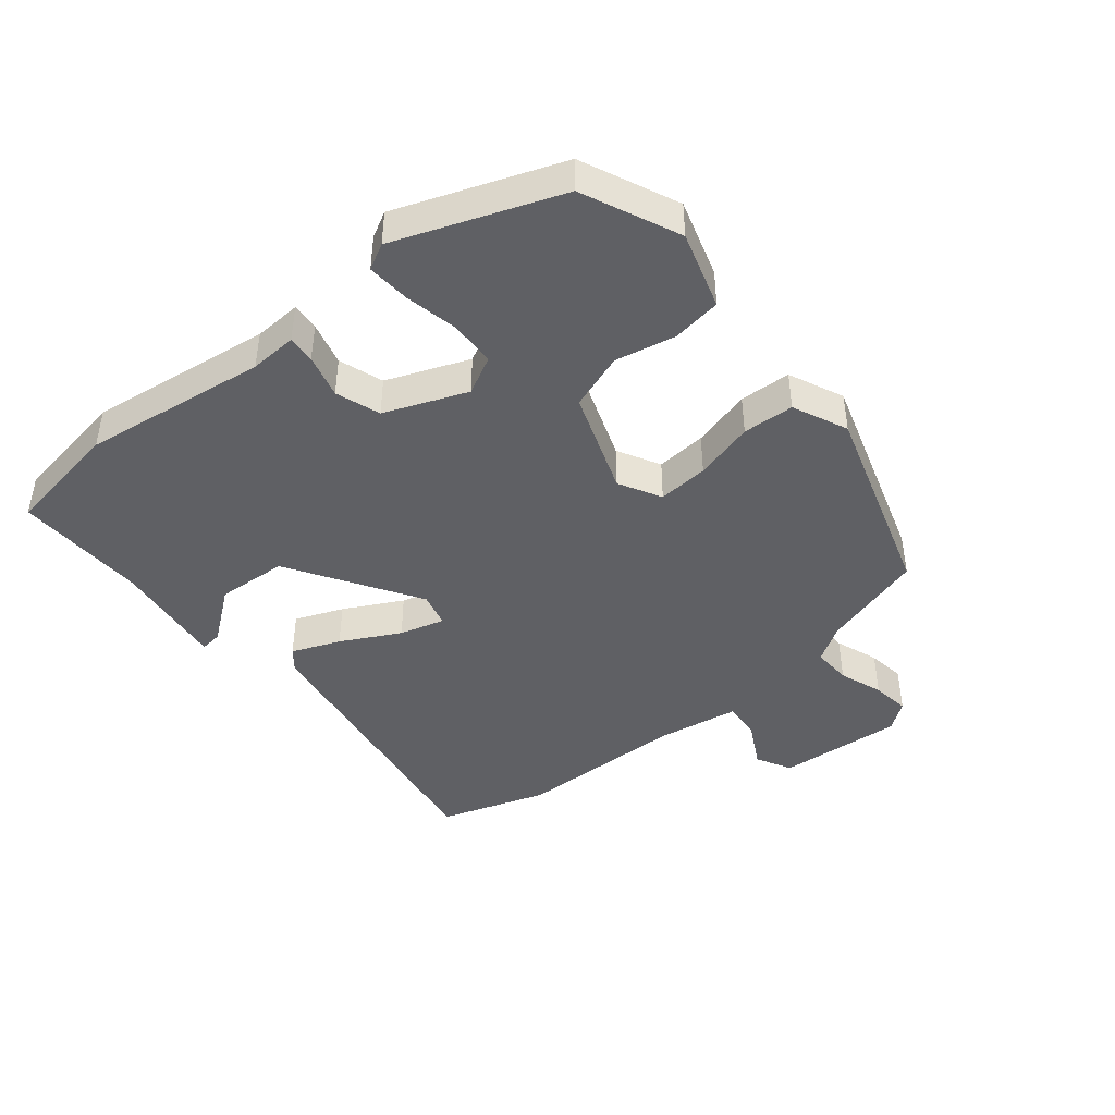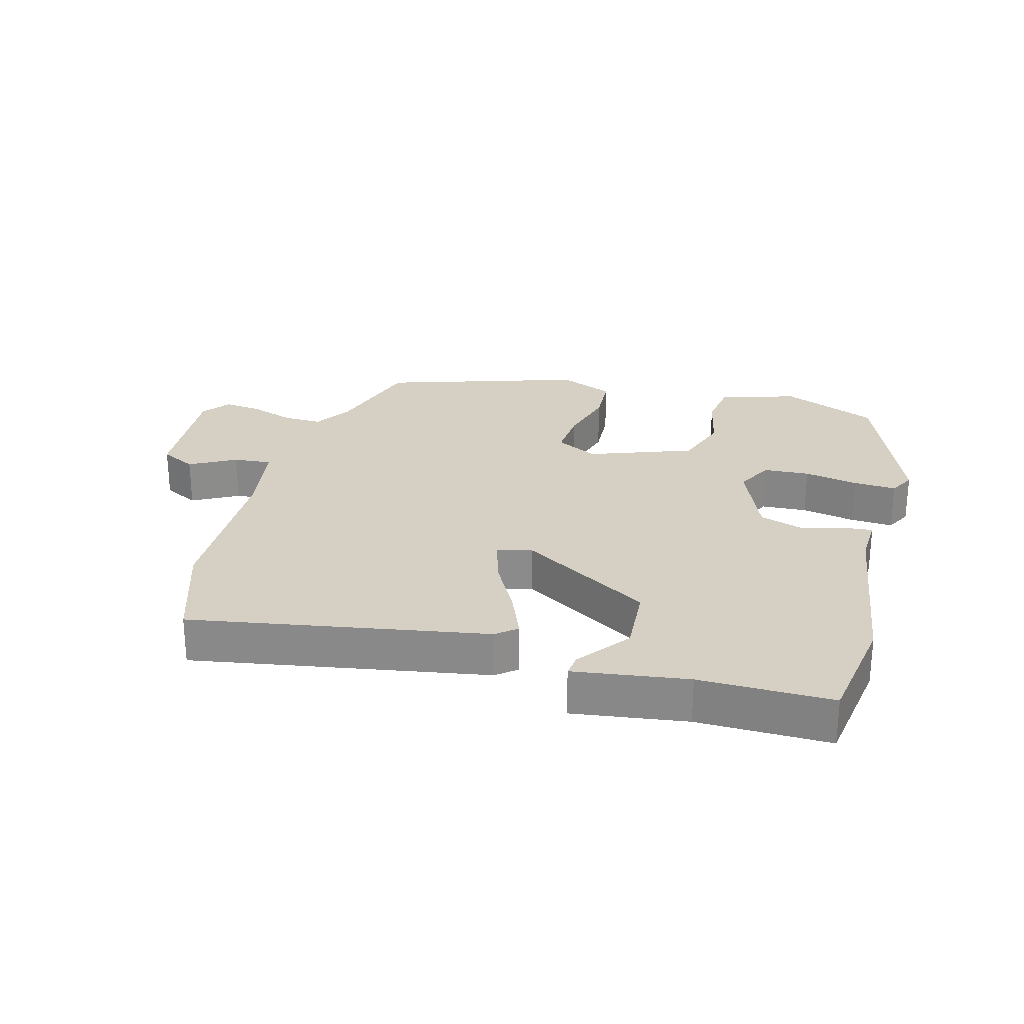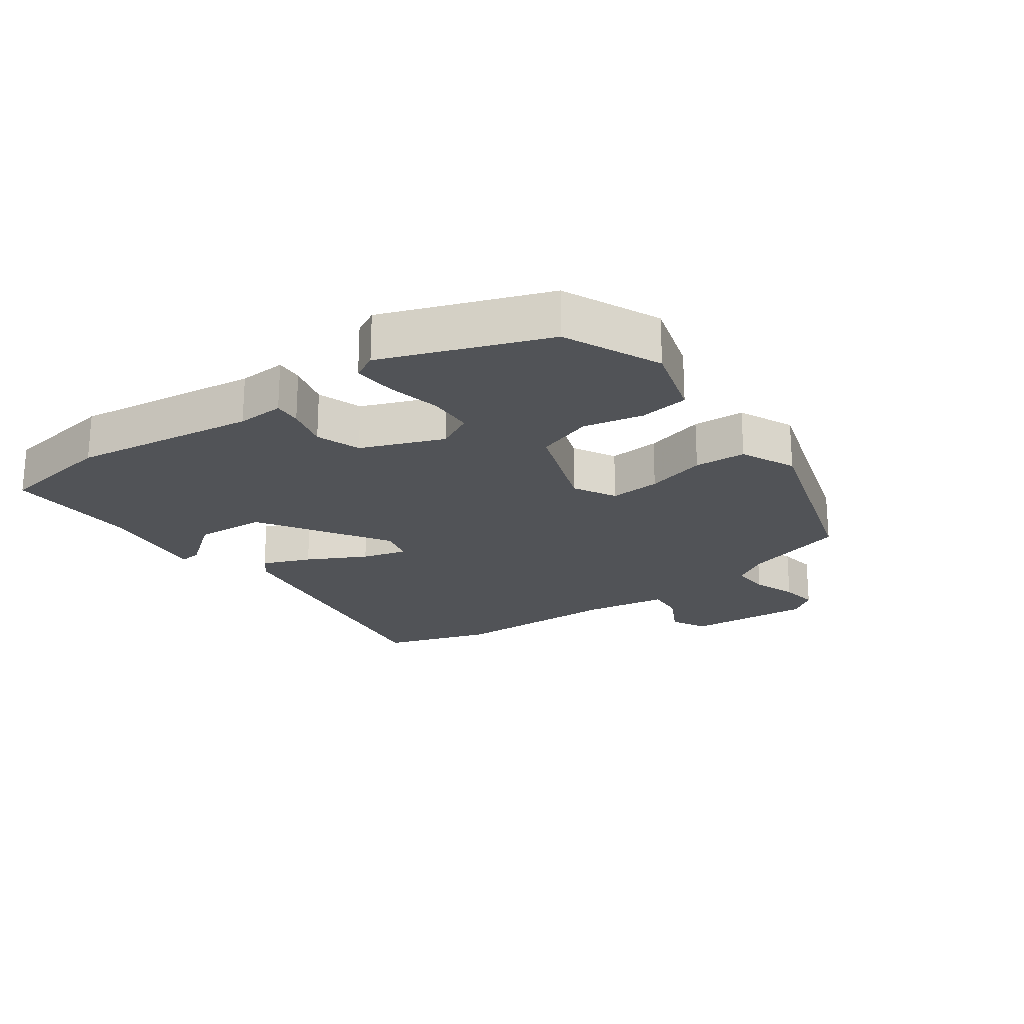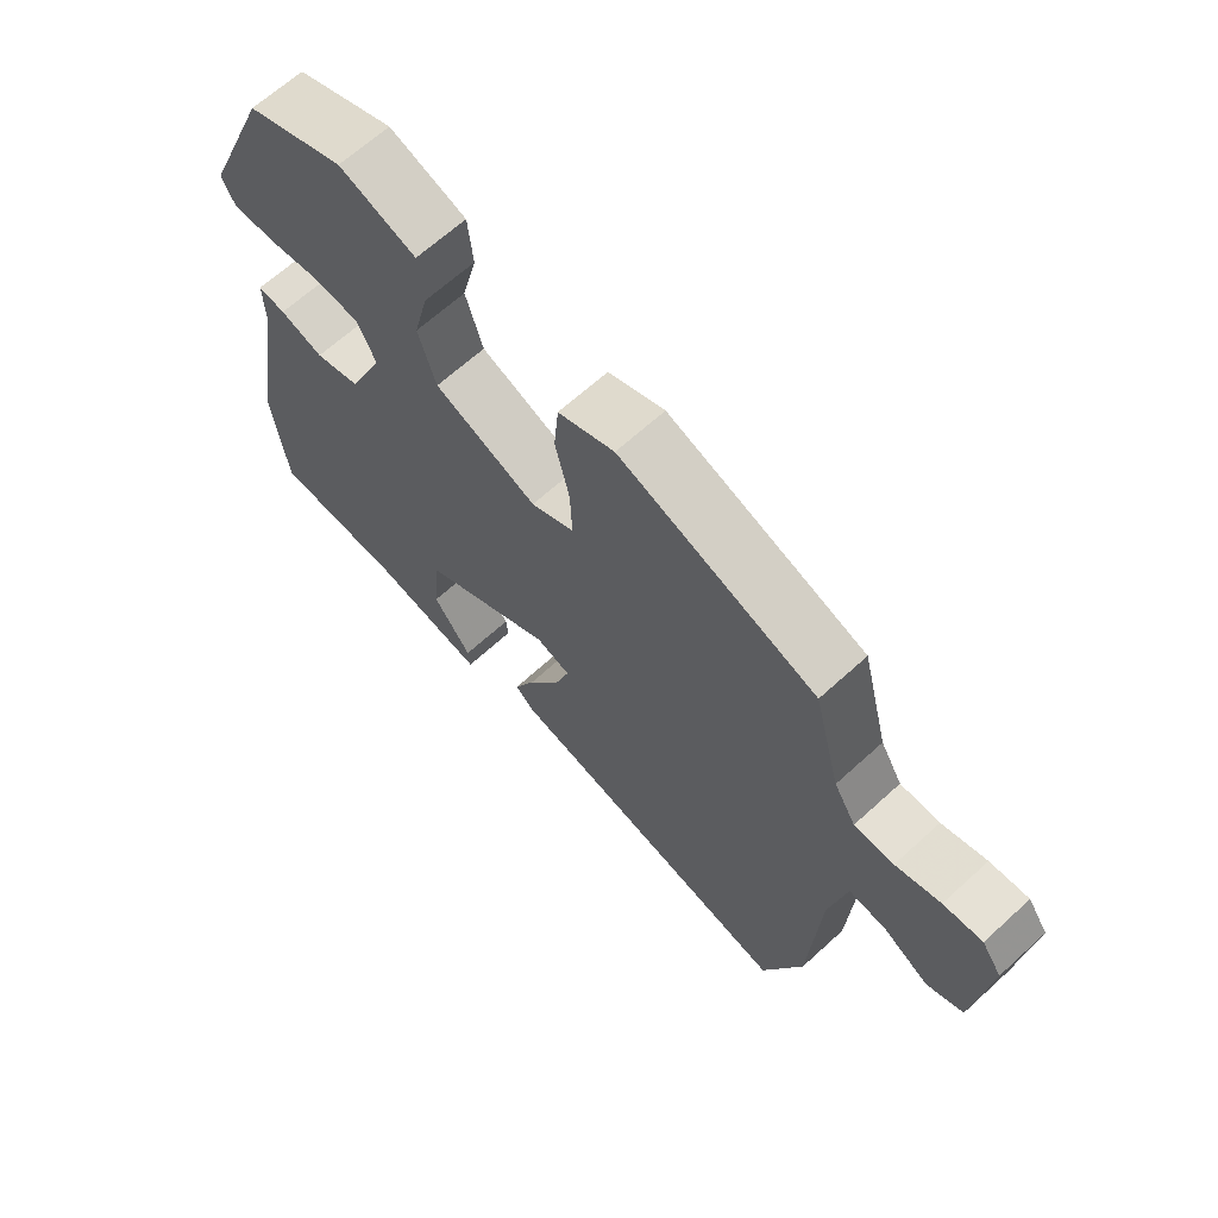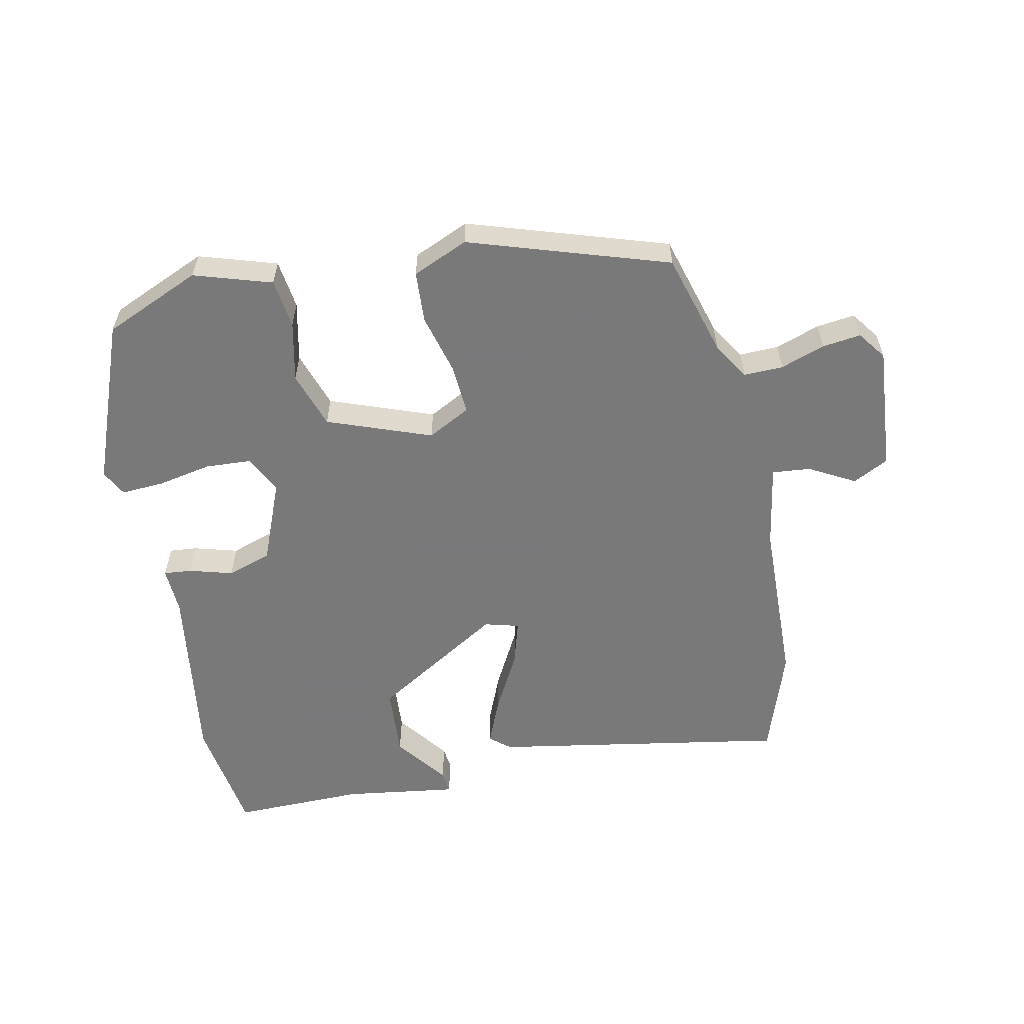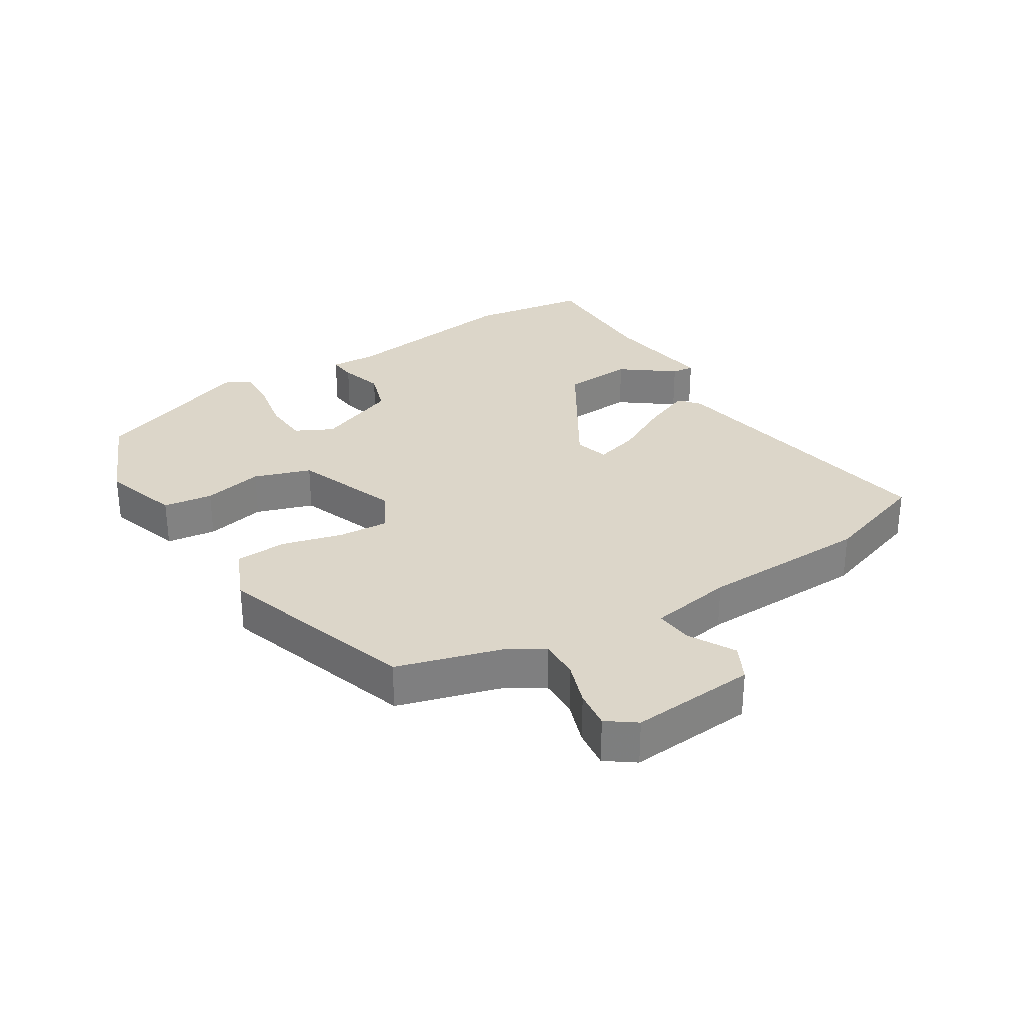
<metadata>
{"format":"obj","ext":"obj","renderer":"f3d","projection":"perspective","resolution":1024,"background":"white","views":[{"elev":-43.5,"azim":-48.6,"up":"+Y"},{"elev":26.0,"azim":-163.1,"up":"+Y"},{"elev":-21.7,"azim":-52.0,"up":"+Y"},{"elev":65.8,"azim":47.5,"up":"+Z"},{"elev":-57.8,"azim":13.3,"up":"+Y"},{"elev":30.2,"azim":59.6,"up":"+Y"}]}
</metadata>
<code>
v -0.497 0.07 -0.525
v -0.519 0.07 -0.341
v -0.469 0.07 -0.056
v -0.47 0.07 0.018
v -0.427 0.07 0.013
v -0.36 0.07 -0.008
v -0.29 0.07 0.013
v -0.235 0.07 0.139
v -0.263 0.07 0.198
v -0.334 0.07 0.204
v -0.418 0.07 0.19
v -0.485 0.07 0.188
v -0.505 0.07 0.229
v -0.401 0.07 0.479
v -0.249 0.07 0.54
v -0.13 0.07 0.499
v -0.122 0.07 0.422
v -0.145 0.07 0.329
v -0.118 0.07 0.24
v 0.041 0.07 0.176
v 0.108 0.07 0.209
v 0.105 0.07 0.288
v 0.083 0.07 0.382
v 0.09 0.07 0.462
v 0.177 0.07 0.497
v 0.482 0.07 0.389
v 0.524 0.07 0.227
v 0.558 0.07 0.169
v 0.619 0.07 0.169
v 0.688 0.07 0.191
v 0.748 0.07 0.197
v 0.779 0.07 0.152
v 0.758 0.07 -0.043
v 0.702 0.07 -0.07
v 0.632 0.07 -0.029
v 0.573 0.07 -0.022
v 0.547 0.07 -0.151
v 0.532 0.07 -0.414
v 0.471 0.07 -0.579
v 0.016 0.07 -0.487
v -0.015 0.07 -0.46
v 0.018 0.07 -0.386
v 0.069 0.07 -0.297
v 0.091 0.07 -0.228
v 0.038 0.07 -0.212
v -0.167 0.07 -0.33
v -0.178 0.07 -0.44
v -0.119 0.07 -0.523
v -0.116 0.07 -0.558
v -0.292 0.07 -0.528
v -0.497 0 -0.525
v -0.519 0 -0.341
v -0.469 0 -0.056
v -0.47 0 0.018
v -0.427 0 0.013
v -0.36 0 -0.008
v -0.29 0 0.013
v -0.235 0 0.139
v -0.263 0 0.198
v -0.334 0 0.204
v -0.418 0 0.19
v -0.485 0 0.188
v -0.505 0 0.229
v -0.401 0 0.479
v -0.249 0 0.54
v -0.13 0 0.499
v -0.122 0 0.422
v -0.145 0 0.329
v -0.118 0 0.24
v 0.041 0 0.176
v 0.108 0 0.209
v 0.105 0 0.288
v 0.083 0 0.382
v 0.09 0 0.462
v 0.177 0 0.497
v 0.482 0 0.389
v 0.524 0 0.227
v 0.558 0 0.169
v 0.619 0 0.169
v 0.688 0 0.191
v 0.748 0 0.197
v 0.779 0 0.152
v 0.758 0 -0.043
v 0.702 0 -0.07
v 0.632 0 -0.029
v 0.573 0 -0.022
v 0.547 0 -0.151
v 0.532 0 -0.414
v 0.471 0 -0.579
v 0.016 0 -0.487
v -0.015 0 -0.46
v 0.018 0 -0.386
v 0.069 0 -0.297
v 0.091 0 -0.228
v 0.038 0 -0.212
v -0.167 0 -0.33
v -0.178 0 -0.44
v -0.119 0 -0.523
v -0.116 0 -0.558
v -0.292 0 -0.528
f 47 48 49 50
f 46 47 50 1
f 40 41 42 43
f 40 43 44
f 37 38 39 40
f 36 37 40 44
f 32 33 34 35
f 32 35 36
f 29 30 31 32
f 28 29 32 36
f 27 28 36 44
f 22 23 24 25
f 21 22 25 26
f 20 21 26 27
f 15 16 17 18
f 15 18 19
f 14 15 19
f 13 14 19
f 10 11 12 13
f 9 10 13 19
f 8 9 19 20
f 3 4 5 6
f 3 6 7
f 46 1 2 3
f 45 46 3 7
f 20 27 44 45
f 7 8 20 45
f 100 99 98 97
f 51 100 97 96
f 93 92 91 90
f 94 93 90
f 90 89 88 87
f 94 90 87 86
f 85 84 83 82
f 86 85 82
f 82 81 80 79
f 86 82 79 78
f 94 86 78 77
f 75 74 73 72
f 76 75 72 71
f 77 76 71 70
f 68 67 66 65
f 69 68 65
f 69 65 64
f 69 64 63
f 63 62 61 60
f 69 63 60 59
f 70 69 59 58
f 56 55 54 53
f 57 56 53
f 53 52 51 96
f 57 53 96 95
f 95 94 77 70
f 95 70 58 57
f 1 51 52 2
f 2 52 53 3
f 3 53 54 4
f 4 54 55 5
f 5 55 56 6
f 6 56 57 7
f 7 57 58 8
f 8 58 59 9
f 9 59 60 10
f 10 60 61 11
f 11 61 62 12
f 12 62 63 13
f 13 63 64 14
f 14 64 65 15
f 15 65 66 16
f 16 66 67 17
f 17 67 68 18
f 18 68 69 19
f 19 69 70 20
f 20 70 71 21
f 21 71 72 22
f 22 72 73 23
f 23 73 74 24
f 24 74 75 25
f 25 75 76 26
f 26 76 77 27
f 27 77 78 28
f 28 78 79 29
f 29 79 80 30
f 30 80 81 31
f 31 81 82 32
f 32 82 83 33
f 33 83 84 34
f 34 84 85 35
f 35 85 86 36
f 36 86 87 37
f 37 87 88 38
f 38 88 89 39
f 39 89 90 40
f 40 90 91 41
f 41 91 92 42
f 42 92 93 43
f 43 93 94 44
f 44 94 95 45
f 45 95 96 46
f 46 96 97 47
f 47 97 98 48
f 48 98 99 49
f 49 99 100 50
f 50 100 51 1

</code>
